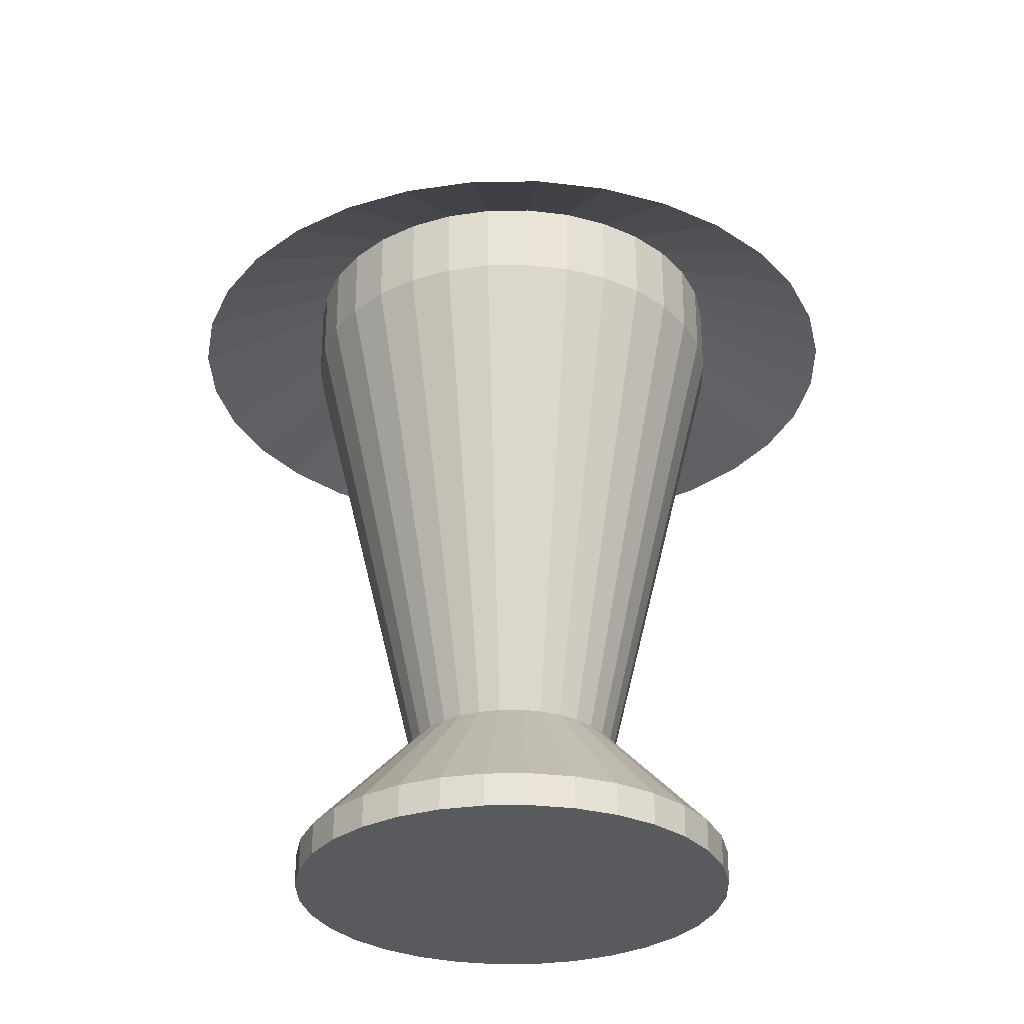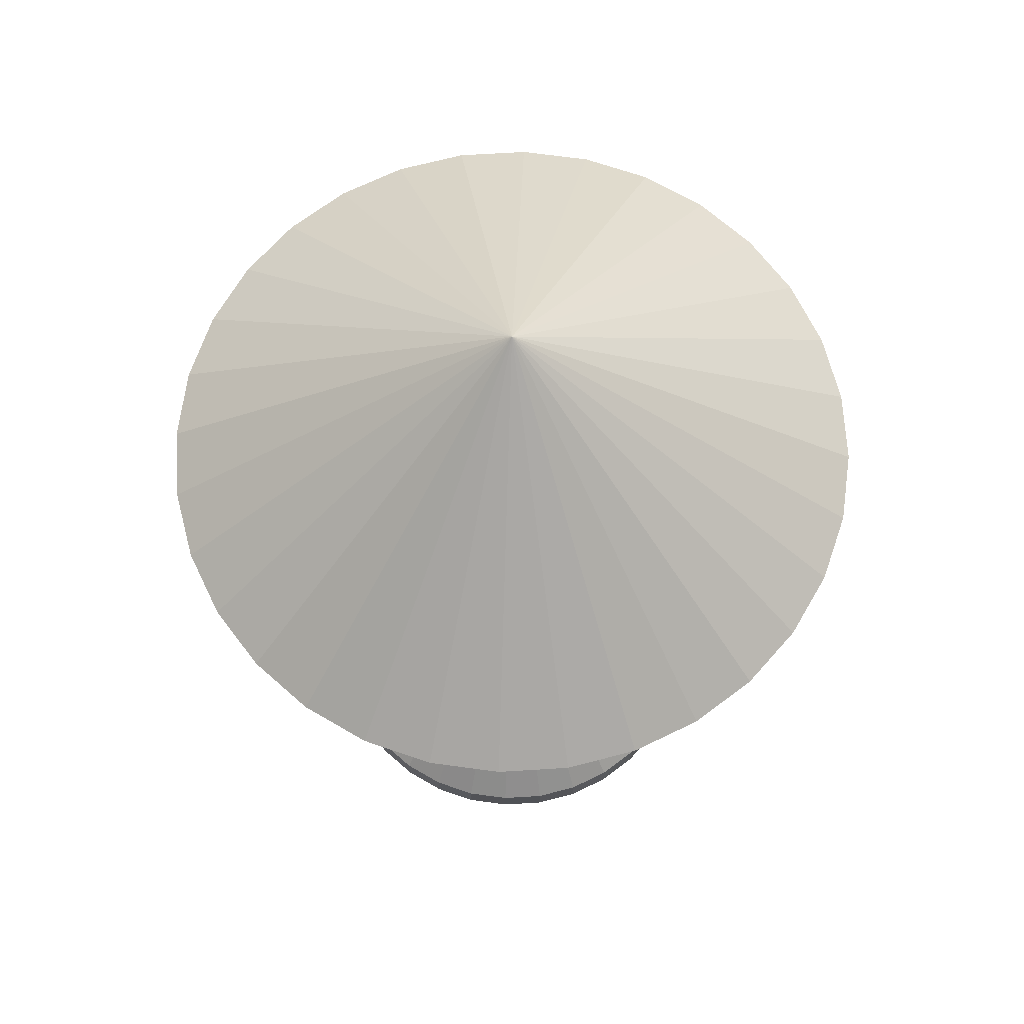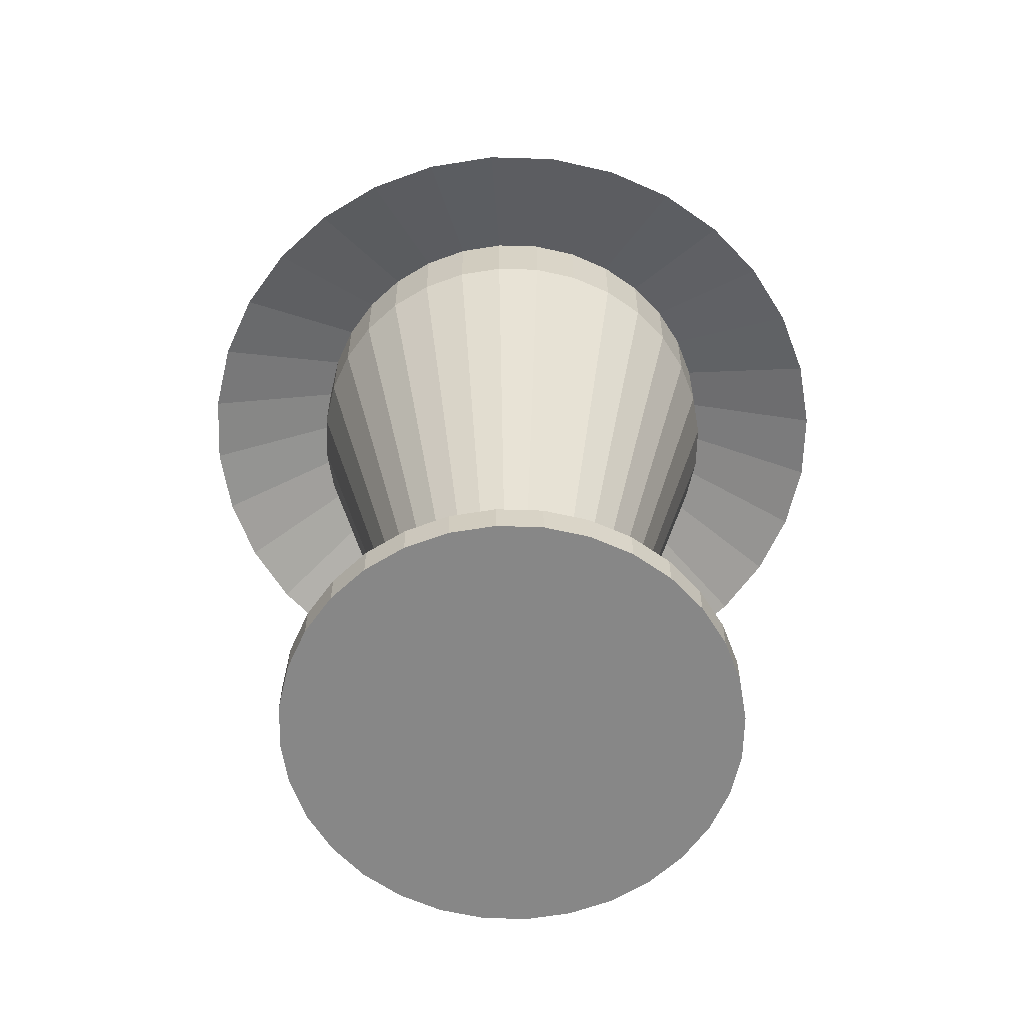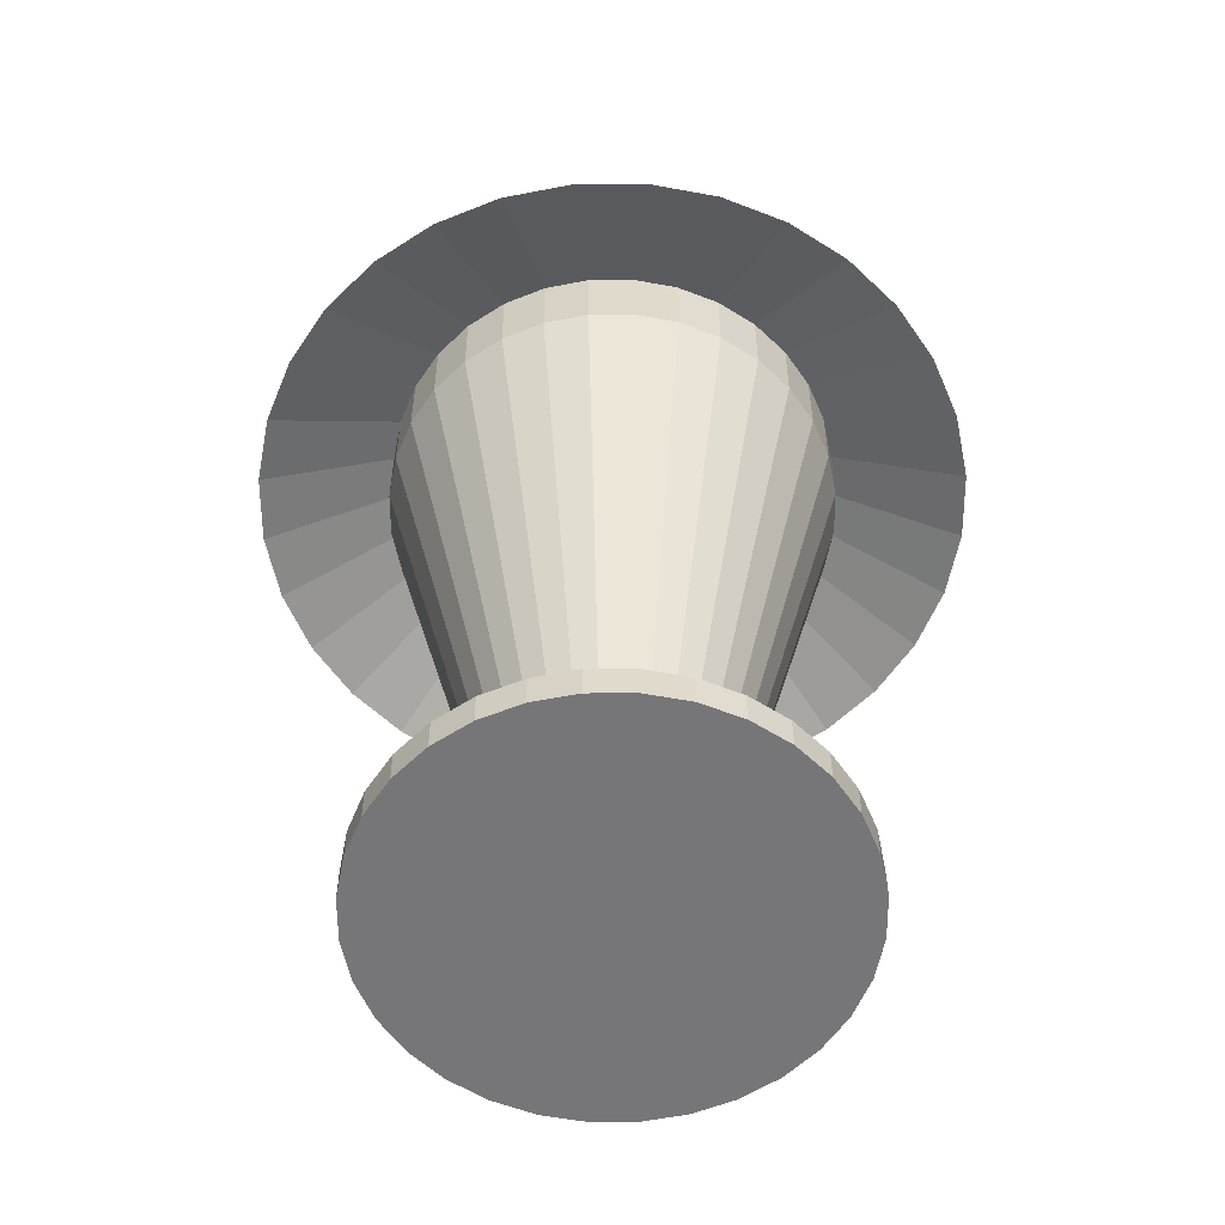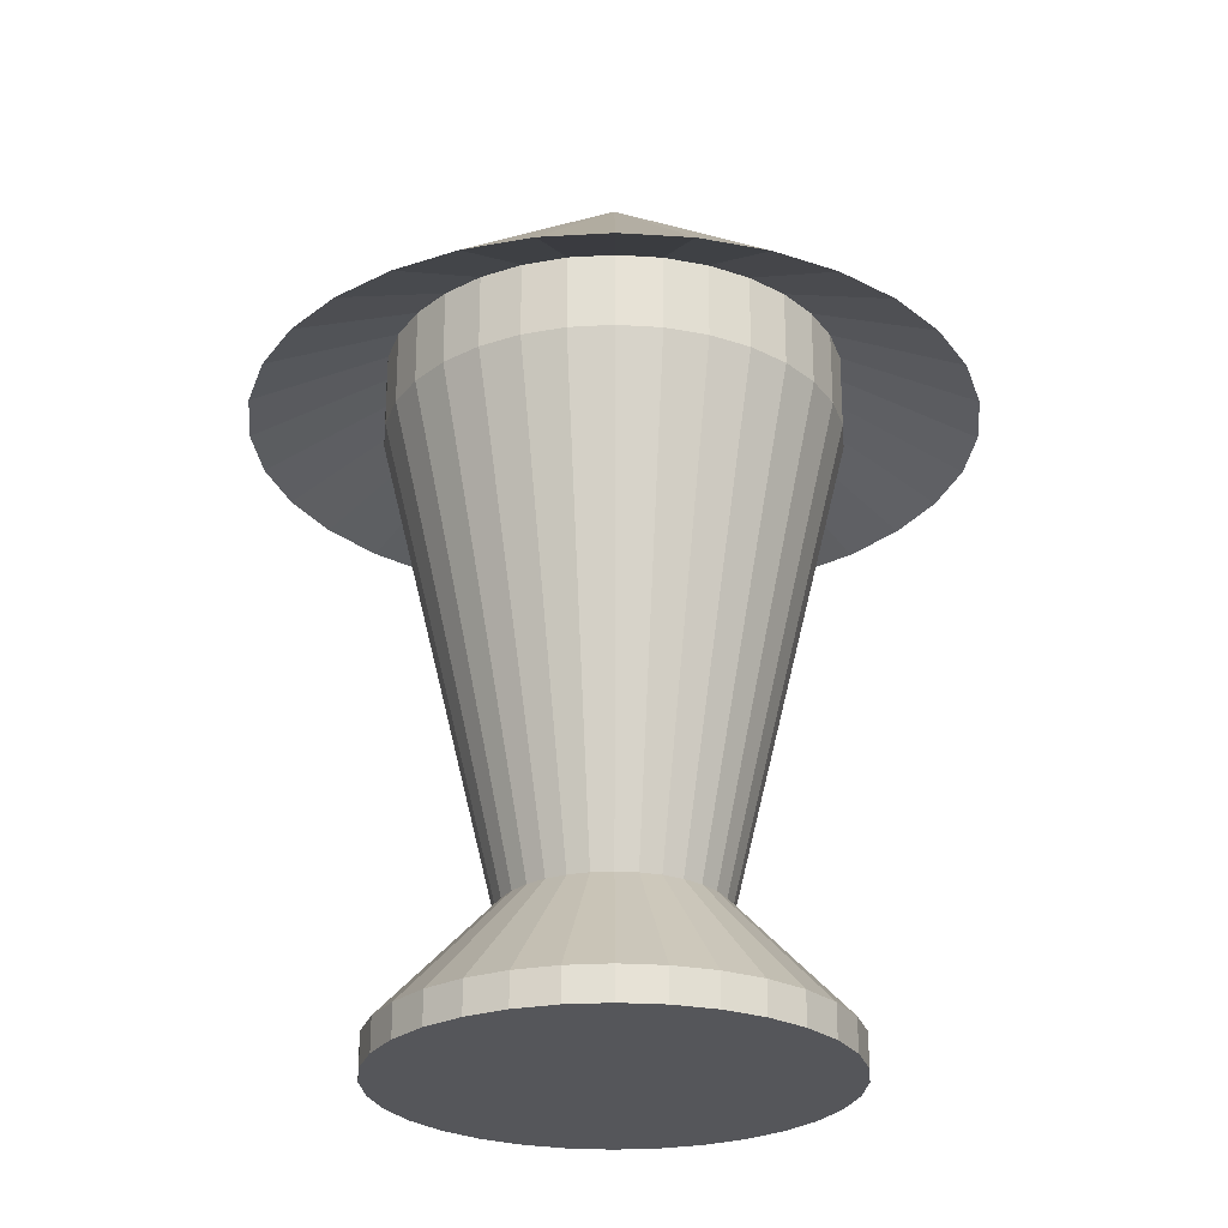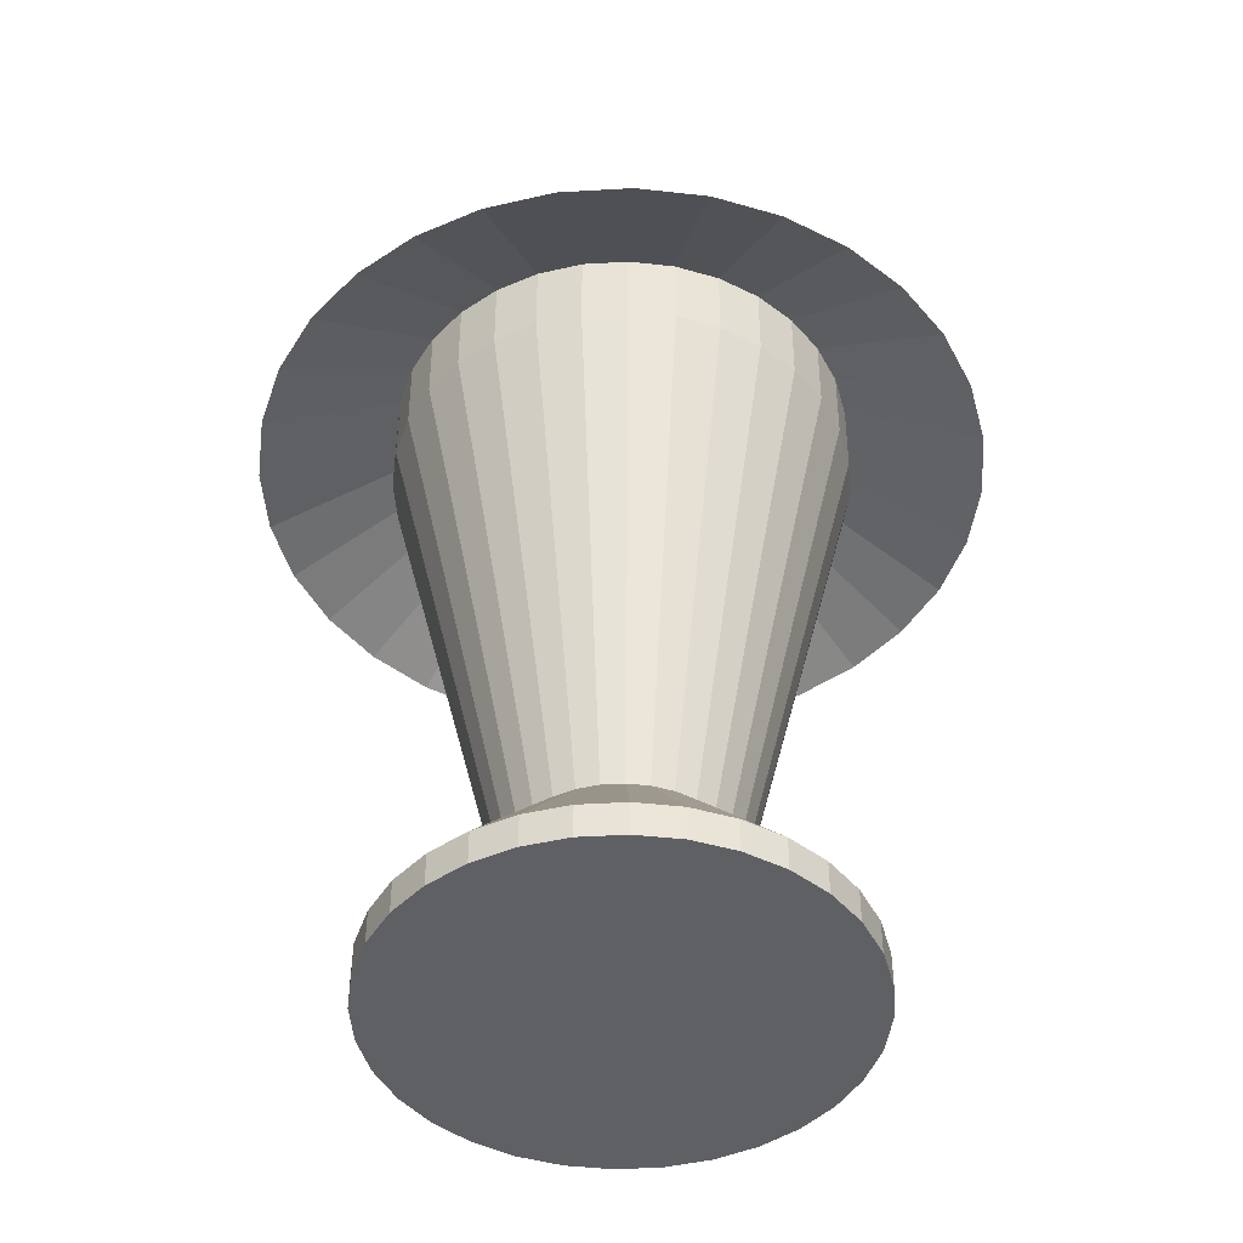
<metadata>
{"format":"obj","ext":"obj","renderer":"f3d","projection":"perspective","resolution":1024,"background":"white","views":[{"elev":-30.5,"azim":-38.2,"up":"+Y"},{"elev":68.5,"azim":-121.6,"up":"+Y"},{"elev":-62.4,"azim":161.3,"up":"+Y"},{"elev":-56.9,"azim":-162.8,"up":"+Y"},{"elev":-25.9,"azim":-101.5,"up":"+Y"},{"elev":-45.1,"azim":9.5,"up":"+Y"}]}
</metadata>
<code>
o Cylinder_Cylinder.001
v 0 1.691 -1
v 0 2.025 -1
v 0.1951 1.691 -0.9808
v 0.1951 2.025 -0.9808
v 0.3827 1.691 -0.9239
v 0.3827 2.025 -0.9239
v 0.5556 1.691 -0.8315
v 0.5556 2.025 -0.8315
v 0.7071 1.691 -0.7071
v 0.7071 2.025 -0.7071
v 0.8315 1.691 -0.5556
v 0.8315 2.025 -0.5556
v 0.9239 1.691 -0.3827
v 0.9239 2.025 -0.3827
v 0.9808 1.691 -0.1951
v 0.9808 2.025 -0.1951
v 1 1.691 0
v 1 2.025 0
v 0.9808 1.691 0.1951
v 0.9808 2.025 0.1951
v 0.9239 1.691 0.3827
v 0.9239 2.025 0.3827
v 0.8315 1.691 0.5556
v 0.8315 2.025 0.5556
v 0.7071 1.691 0.7071
v 0.7071 2.025 0.7071
v 0.5556 1.691 0.8315
v 0.5556 2.025 0.8315
v 0.3827 1.691 0.9239
v 0.3827 2.025 0.9239
v 0.1951 1.691 0.9808
v 0.1951 2.025 0.9808
v -0 1.691 1
v -0 2.025 1
v -0.1951 1.691 0.9808
v -0.1951 2.025 0.9808
v -0.3827 1.691 0.9239
v -0.3827 2.025 0.9239
v -0.5556 1.691 0.8315
v -0.5556 2.025 0.8315
v -0.7071 1.691 0.7071
v -0.7071 2.025 0.7071
v -0.8315 1.691 0.5556
v -0.8315 2.025 0.5556
v -0.9239 1.691 0.3827
v -0.9239 2.025 0.3827
v -0.9808 1.691 0.1951
v -0.9808 2.025 0.1951
v -1 1.691 -0
v -1 2.025 -0
v -0.9808 1.691 -0.1951
v -0.9808 2.025 -0.1951
v -0.9239 1.691 -0.3827
v -0.9239 2.025 -0.3827
v -0.8315 1.691 -0.5556
v -0.8315 2.025 -0.5556
v -0.7071 1.691 -0.7071
v -0.7071 2.025 -0.7071
v -0.5556 1.691 -0.8315
v -0.5556 2.025 -0.8315
v -0.3827 1.691 -0.9239
v -0.3827 2.025 -0.9239
v -0.1951 1.691 -0.9808
v -0.1951 2.025 -0.9808
v 0 1.74 -1.587
v 0.3096 1.74 -1.556
v 0.6073 1.74 -1.466
v 0.8816 1.74 -1.319
v 1.122 1.74 -1.122
v 1.319 1.74 -0.8816
v 1.466 1.74 -0.6073
v 1.556 1.74 -0.3096
v 1.587 1.74 0
v 1.556 1.74 0.3096
v 1.466 1.74 0.6073
v 1.319 1.74 0.8816
v 1.122 1.74 1.122
v 0.8816 1.74 1.319
v 0.6073 1.74 1.466
v 0.3096 1.74 1.556
v -0 1.74 1.587
v -0.3096 1.74 1.556
v -0.6073 1.74 1.466
v -0.8816 1.74 1.319
v -1.122 1.74 1.122
v -1.319 1.74 0.8816
v -1.466 1.74 0.6073
v -1.556 1.74 0.3096
v -1.587 1.74 -0
v -1.556 1.74 -0.3096
v -1.466 1.74 -0.6073
v -1.319 1.74 -0.8816
v -1.122 1.74 -1.122
v -0.8816 1.74 -1.319
v -0.6073 1.74 -1.466
v -0.3096 1.74 -1.556
v 0 2.914 -0.001077
v 0.00021 2.914 -0.001056
v 0.000412 2.914 -0.000995
v 0.000599 2.914 -0.000896
v 0.000762 2.914 -0.000762
v 0.000896 2.914 -0.000598
v 0.000995 2.914 -0.000412
v 0.001057 2.914 -0.00021
v 0.001077 2.914 0
v 0.001057 2.914 0.00021
v 0.000995 2.914 0.000412
v 0.000896 2.914 0.000598
v 0.000762 2.914 0.000762
v 0.000599 2.914 0.000896
v 0.000412 2.914 0.000995
v 0.00021 2.914 0.001057
v 0 2.914 0.001077
v -0.00021 2.914 0.001057
v -0.000412 2.914 0.000995
v -0.000598 2.914 0.000896
v -0.000762 2.914 0.000762
v -0.000896 2.914 0.000598
v -0.000995 2.914 0.000412
v -0.001056 2.914 0.00021
v -0.001077 2.914 0
v -0.001056 2.914 -0.00021
v -0.000995 2.914 -0.000412
v -0.000896 2.914 -0.000598
v -0.000762 2.914 -0.000762
v -0.000598 2.914 -0.000896
v -0.000412 2.914 -0.000995
v -0.00021 2.914 -0.001056
v 0 -0.456 -0.4844
v 0.09451 -0.456 -0.4751
v 0.1854 -0.456 -0.4476
v 0.2691 -0.456 -0.4028
v 0.3425 -0.456 -0.3425
v 0.4028 -0.456 -0.2691
v 0.4476 -0.456 -0.1854
v 0.4751 -0.456 -0.09451
v 0.4844 -0.456 0
v 0.4751 -0.456 0.09451
v 0.4476 -0.456 0.1854
v 0.4028 -0.456 0.2691
v 0.3425 -0.456 0.3425
v 0.2691 -0.456 0.4028
v 0.1854 -0.456 0.4476
v 0.09451 -0.456 0.4751
v -0 -0.456 0.4844
v -0.09451 -0.456 0.4751
v -0.1854 -0.456 0.4476
v -0.2691 -0.456 0.4028
v -0.3425 -0.456 0.3425
v -0.4028 -0.456 0.2691
v -0.4476 -0.456 0.1854
v -0.4751 -0.456 0.09451
v -0.4844 -0.456 0
v -0.4751 -0.456 -0.09451
v -0.4476 -0.456 -0.1854
v -0.4028 -0.456 -0.2691
v -0.3425 -0.456 -0.3425
v -0.2691 -0.456 -0.4028
v -0.1854 -0.456 -0.4476
v -0.09451 -0.456 -0.4751
v -0 -1.002 -1
v 0.1951 -1.002 -0.9808
v 0.3827 -1.002 -0.9239
v 0.5556 -1.002 -0.8315
v 0.7071 -1.002 -0.7071
v 0.8315 -1.002 -0.5556
v 0.9239 -1.002 -0.3827
v 0.9808 -1.002 -0.1951
v 1 -1.002 0
v 0.9808 -1.002 0.1951
v 0.9239 -1.002 0.3827
v 0.8315 -1.002 0.5556
v 0.7071 -1.002 0.7071
v 0.5556 -1.002 0.8315
v 0.3827 -1.002 0.9239
v 0.1951 -1.002 0.9808
v -0 -1.002 1
v -0.1951 -1.002 0.9808
v -0.3827 -1.002 0.9239
v -0.5556 -1.002 0.8315
v -0.7071 -1.002 0.7071
v -0.8315 -1.002 0.5556
v -0.9239 -1.002 0.3827
v -0.9808 -1.002 0.1951
v -1 -1.002 -0
v -0.9808 -1.002 -0.1951
v -0.9239 -1.002 -0.3827
v -0.8315 -1.002 -0.5556
v -0.7071 -1.002 -0.7071
v -0.5556 -1.002 -0.8315
v -0.3827 -1.002 -0.9239
v -0.1951 -1.002 -0.9808
v -0 -1.15 -1
v 0.1951 -1.15 -0.9808
v 0.3827 -1.15 -0.9239
v 0.5556 -1.15 -0.8315
v 0.7071 -1.15 -0.7071
v 0.8315 -1.15 -0.5556
v 0.9239 -1.15 -0.3827
v 0.9808 -1.15 -0.1951
v 1 -1.15 0
v 0.9808 -1.15 0.1951
v 0.9239 -1.15 0.3827
v 0.8315 -1.15 0.5556
v 0.7071 -1.15 0.7071
v 0.5556 -1.15 0.8315
v 0.3827 -1.15 0.9239
v 0.1951 -1.15 0.9808
v -0 -1.15 1
v -0.1951 -1.15 0.9808
v -0.3827 -1.15 0.9239
v -0.5556 -1.15 0.8315
v -0.7071 -1.15 0.7071
v -0.8315 -1.15 0.5556
v -0.9239 -1.15 0.3827
v -0.9808 -1.15 0.1951
v -1 -1.15 -0
v -0.9808 -1.15 -0.1951
v -0.9239 -1.15 -0.3827
v -0.8315 -1.15 -0.5556
v -0.7071 -1.15 -0.7071
v -0.5556 -1.15 -0.8315
v -0.3827 -1.15 -0.9239
v -0.1951 -1.15 -0.9808
f 1 2 4 3
f 3 4 6 5
f 5 6 8 7
f 7 8 10 9
f 9 10 12 11
f 11 12 14 13
f 13 14 16 15
f 15 16 18 17
f 17 18 20 19
f 19 20 22 21
f 21 22 24 23
f 23 24 26 25
f 25 26 28 27
f 27 28 30 29
f 29 30 32 31
f 31 32 34 33
f 33 34 36 35
f 35 36 38 37
f 37 38 40 39
f 39 40 42 41
f 41 42 44 43
f 43 44 46 45
f 45 46 48 47
f 47 48 50 49
f 49 50 52 51
f 51 52 54 53
f 53 54 56 55
f 55 56 58 57
f 57 58 60 59
f 59 60 62 61
f 22 20 74 75
f 61 62 64 63
f 63 64 2 1
f 55 57 157 156
f 92 91 123 124
f 40 38 83 84
f 58 56 92 93
f 14 12 70 71
f 32 30 79 80
f 50 48 88 89
f 6 4 66 67
f 24 22 75 76
f 42 40 84 85
f 60 58 93 94
f 16 14 71 72
f 34 32 80 81
f 52 50 89 90
f 8 6 67 68
f 26 24 76 77
f 44 42 85 86
f 62 60 94 95
f 18 16 72 73
f 36 34 81 82
f 54 52 90 91
f 10 8 68 69
f 28 26 77 78
f 46 44 86 87
f 64 62 95 96
f 20 18 73 74
f 38 36 82 83
f 56 54 91 92
f 12 10 69 70
f 30 28 78 79
f 48 46 87 88
f 4 2 65 66
f 2 64 96 65
f 98 97 128 127 126 125 124 123 122 121 120 119 118 117 116 115 114 113 112 111 110 109 108 107 106 105 104 103 102 101 100 99
f 79 78 110 111
f 66 65 97 98
f 93 92 124 125
f 80 79 111 112
f 67 66 98 99
f 94 93 125 126
f 81 80 112 113
f 68 67 99 100
f 95 94 126 127
f 82 81 113 114
f 69 68 100 101
f 96 95 127 128
f 83 82 114 115
f 70 69 101 102
f 65 96 128 97
f 84 83 115 116
f 71 70 102 103
f 85 84 116 117
f 72 71 103 104
f 86 85 117 118
f 73 72 104 105
f 87 86 118 119
f 74 73 105 106
f 88 87 119 120
f 75 74 106 107
f 89 88 120 121
f 76 75 107 108
f 90 89 121 122
f 77 76 108 109
f 91 90 122 123
f 78 77 109 110
f 148 149 181 180
f 11 13 135 134
f 29 31 144 143
f 47 49 153 152
f 3 5 131 130
f 21 23 140 139
f 39 41 149 148
f 57 59 158 157
f 13 15 136 135
f 31 33 145 144
f 49 51 154 153
f 5 7 132 131
f 23 25 141 140
f 41 43 150 149
f 59 61 159 158
f 15 17 137 136
f 33 35 146 145
f 51 53 155 154
f 7 9 133 132
f 25 27 142 141
f 43 45 151 150
f 61 63 160 159
f 17 19 138 137
f 35 37 147 146
f 53 55 156 155
f 9 11 134 133
f 27 29 143 142
f 45 47 152 151
f 1 3 130 129
f 63 1 129 160
f 19 21 139 138
f 37 39 148 147
f 183 184 216 215
f 135 136 168 167
f 149 150 182 181
f 136 137 169 168
f 150 151 183 182
f 137 138 170 169
f 151 152 184 183
f 138 139 171 170
f 152 153 185 184
f 139 140 172 171
f 153 154 186 185
f 140 141 173 172
f 154 155 187 186
f 141 142 174 173
f 155 156 188 187
f 142 143 175 174
f 129 130 162 161
f 156 157 189 188
f 143 144 176 175
f 130 131 163 162
f 157 158 190 189
f 144 145 177 176
f 131 132 164 163
f 158 159 191 190
f 145 146 178 177
f 132 133 165 164
f 159 160 192 191
f 146 147 179 178
f 133 134 166 165
f 160 129 161 192
f 147 148 180 179
f 134 135 167 166
f 193 194 195 196 197 198 199 200 201 202 203 204 205 206 207 208 209 210 211 212 213 214 215 216 217 218 219 220 221 222 223 224
f 170 171 203 202
f 184 185 217 216
f 171 172 204 203
f 185 186 218 217
f 172 173 205 204
f 186 187 219 218
f 173 174 206 205
f 187 188 220 219
f 174 175 207 206
f 161 162 194 193
f 188 189 221 220
f 175 176 208 207
f 162 163 195 194
f 189 190 222 221
f 176 177 209 208
f 163 164 196 195
f 190 191 223 222
f 177 178 210 209
f 164 165 197 196
f 191 192 224 223
f 178 179 211 210
f 165 166 198 197
f 192 161 193 224
f 179 180 212 211
f 166 167 199 198
f 180 181 213 212
f 167 168 200 199
f 181 182 214 213
f 168 169 201 200
f 182 183 215 214
f 169 170 202 201

</code>
